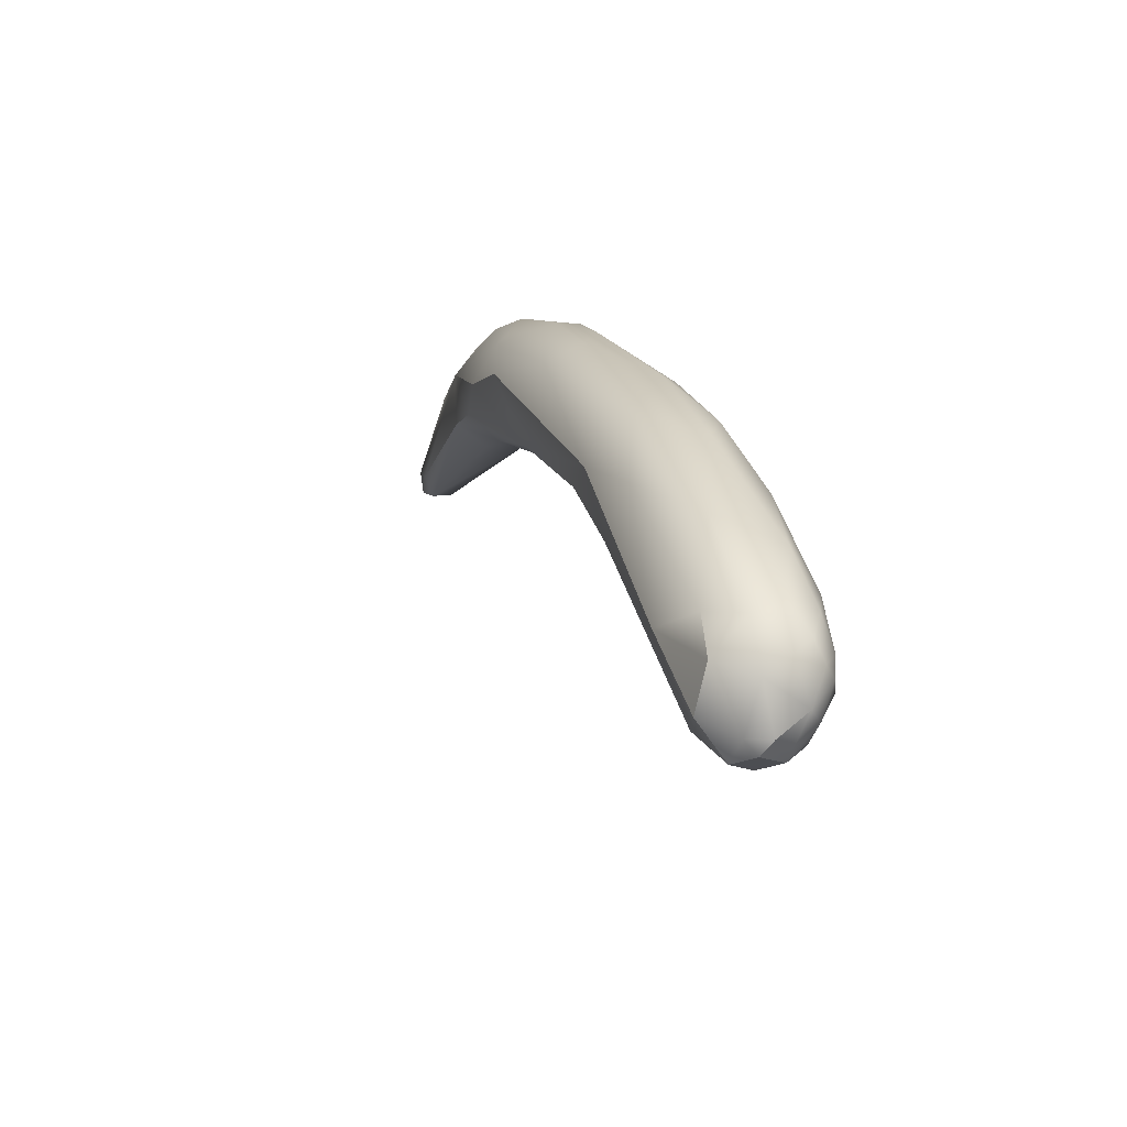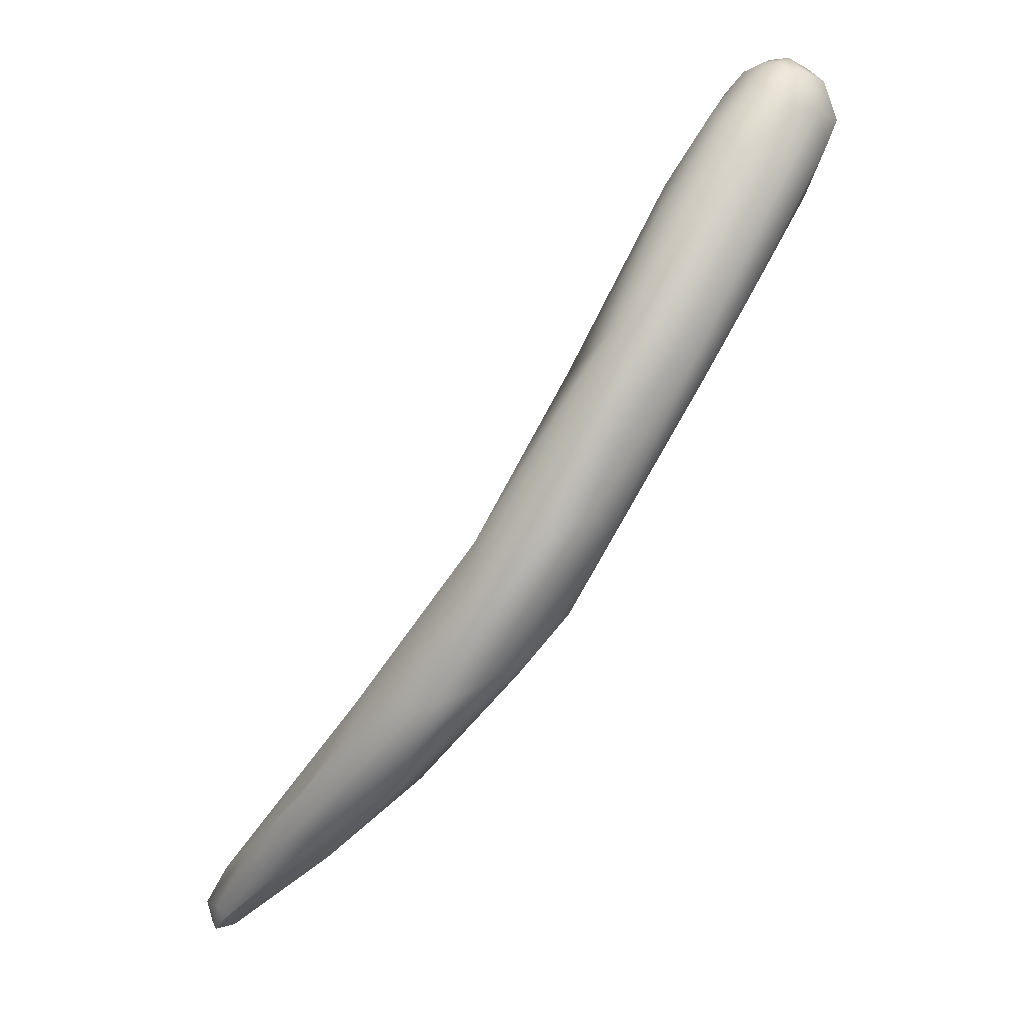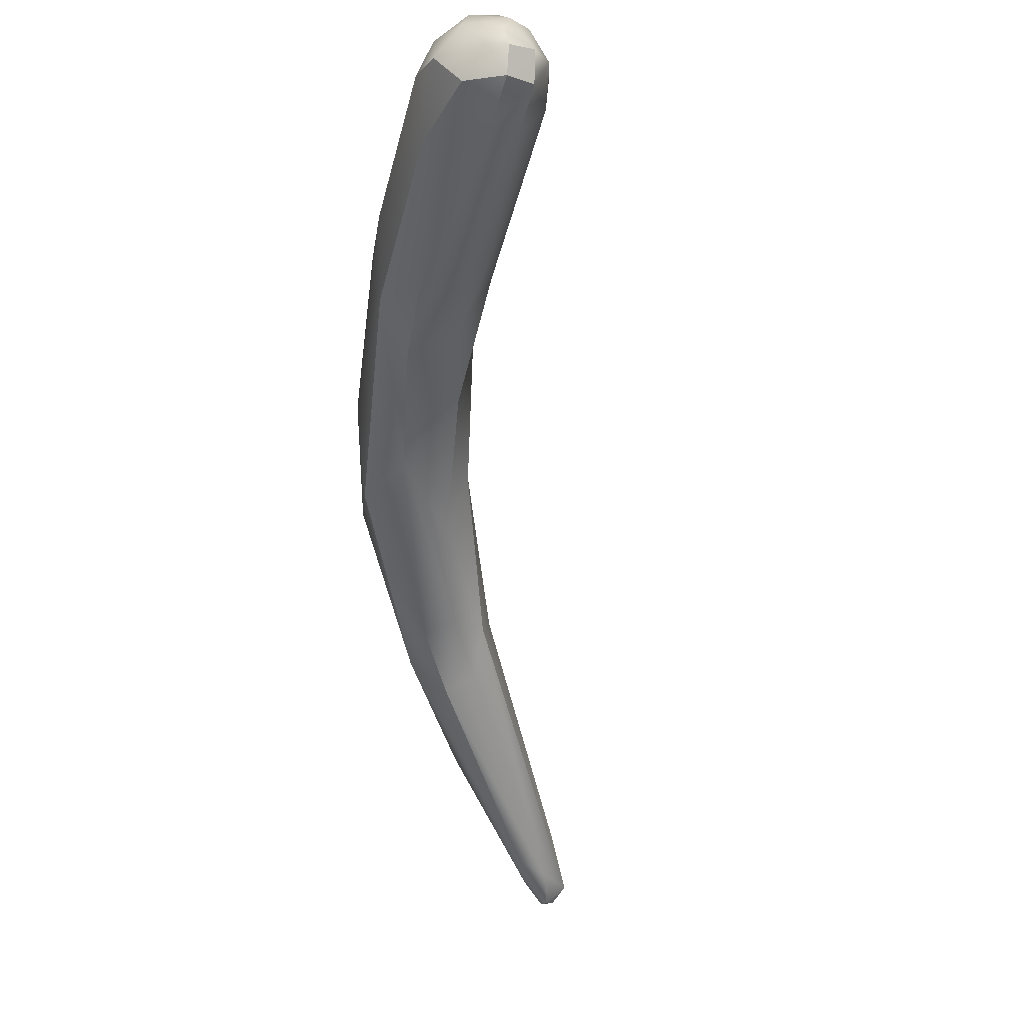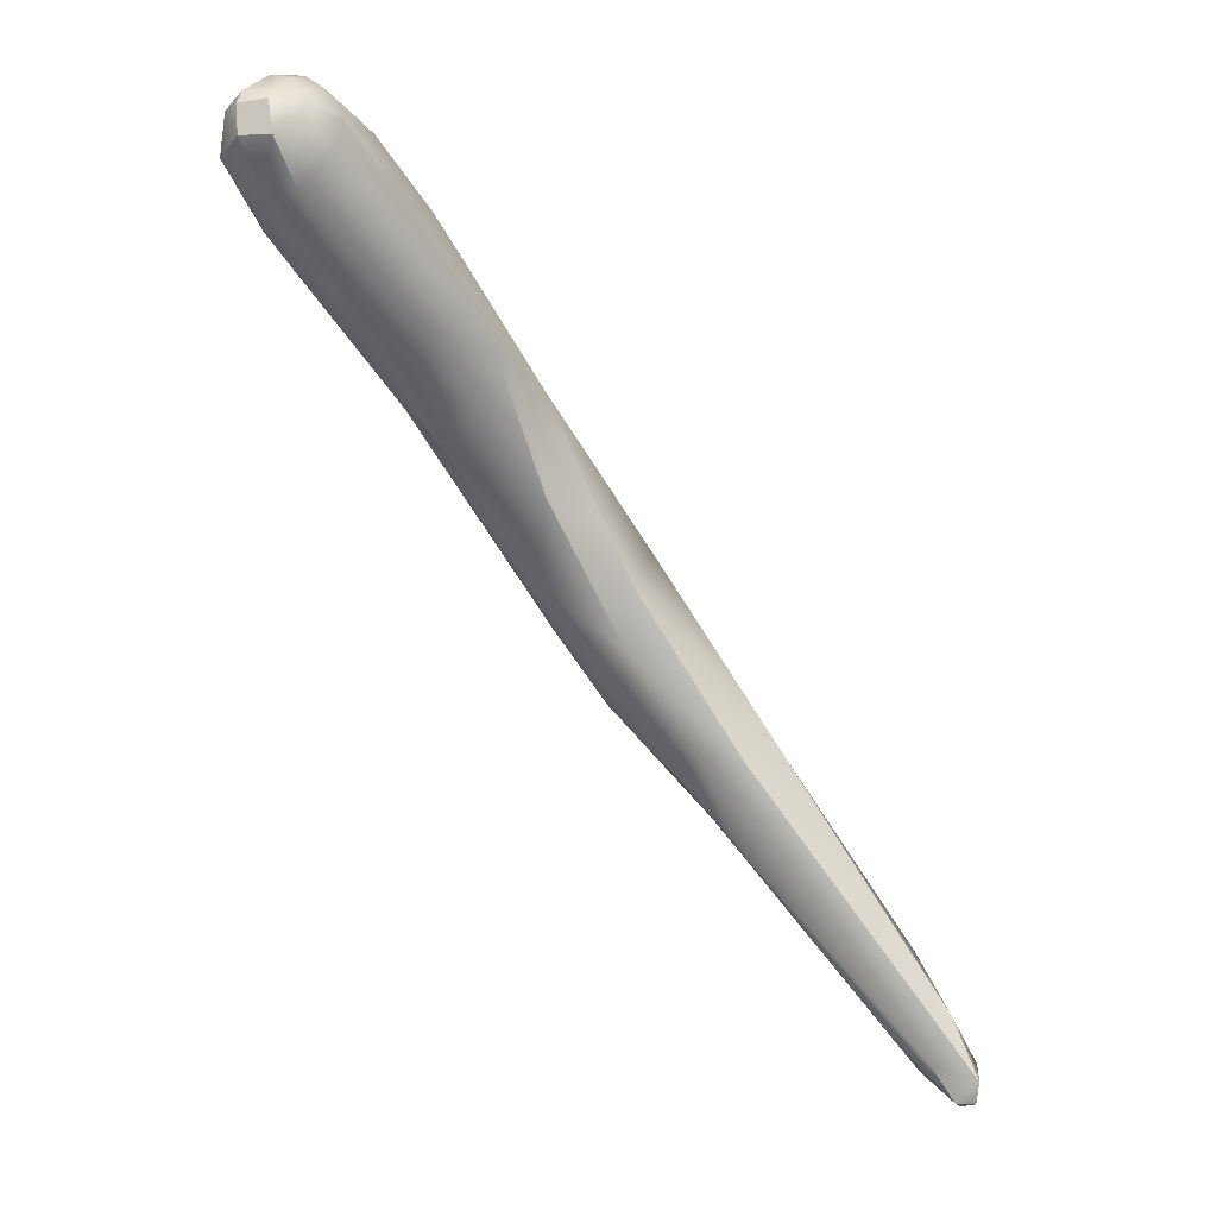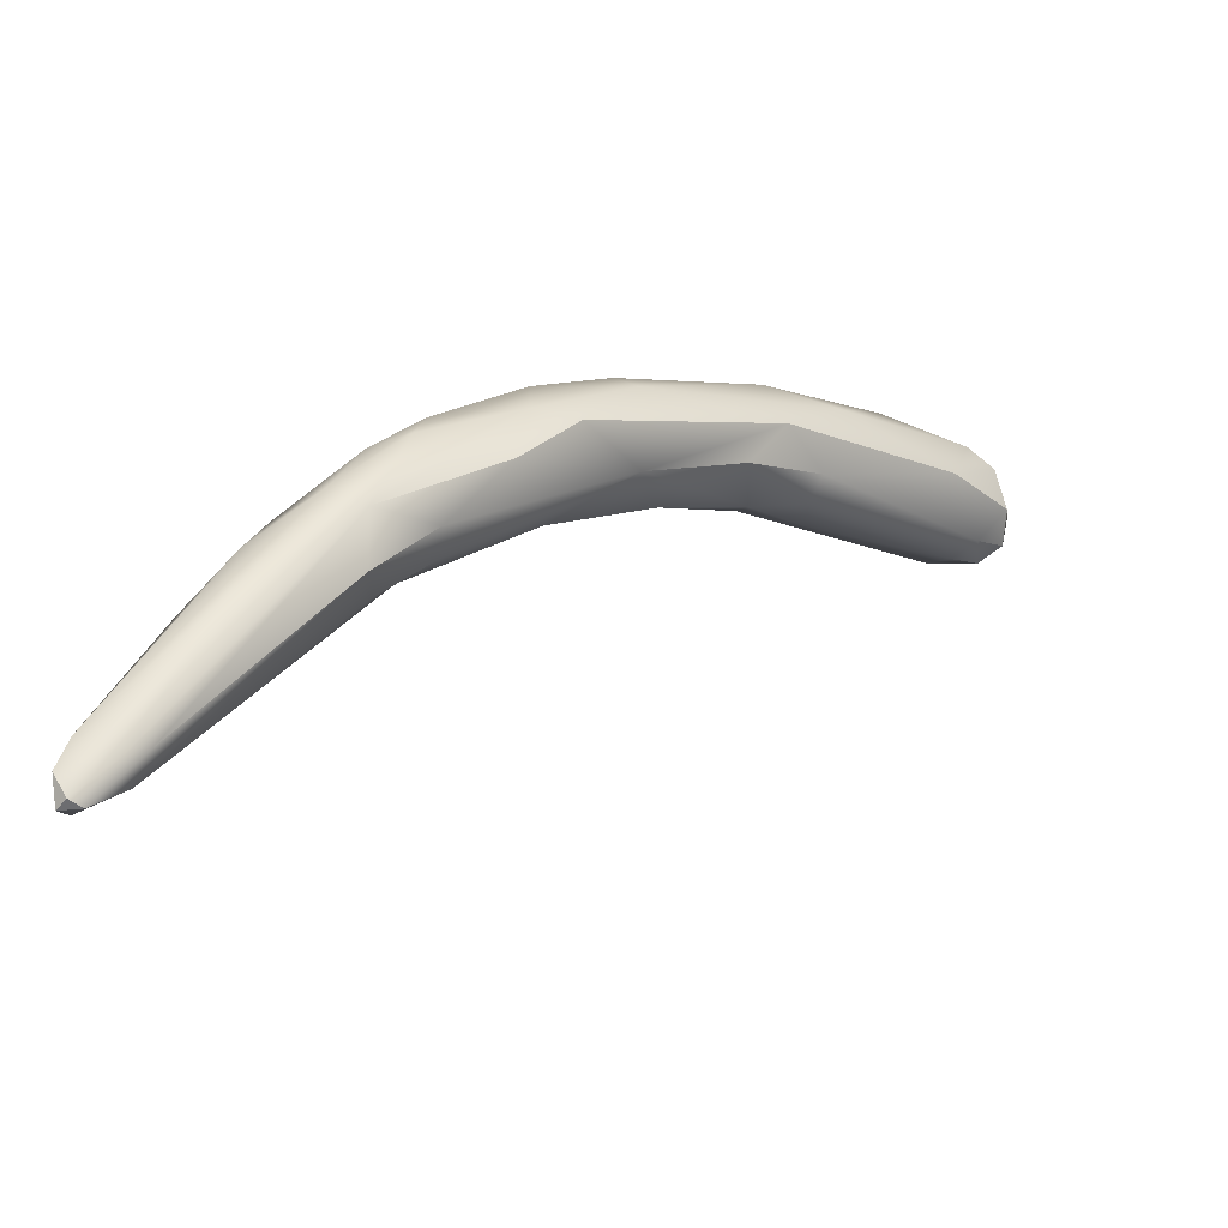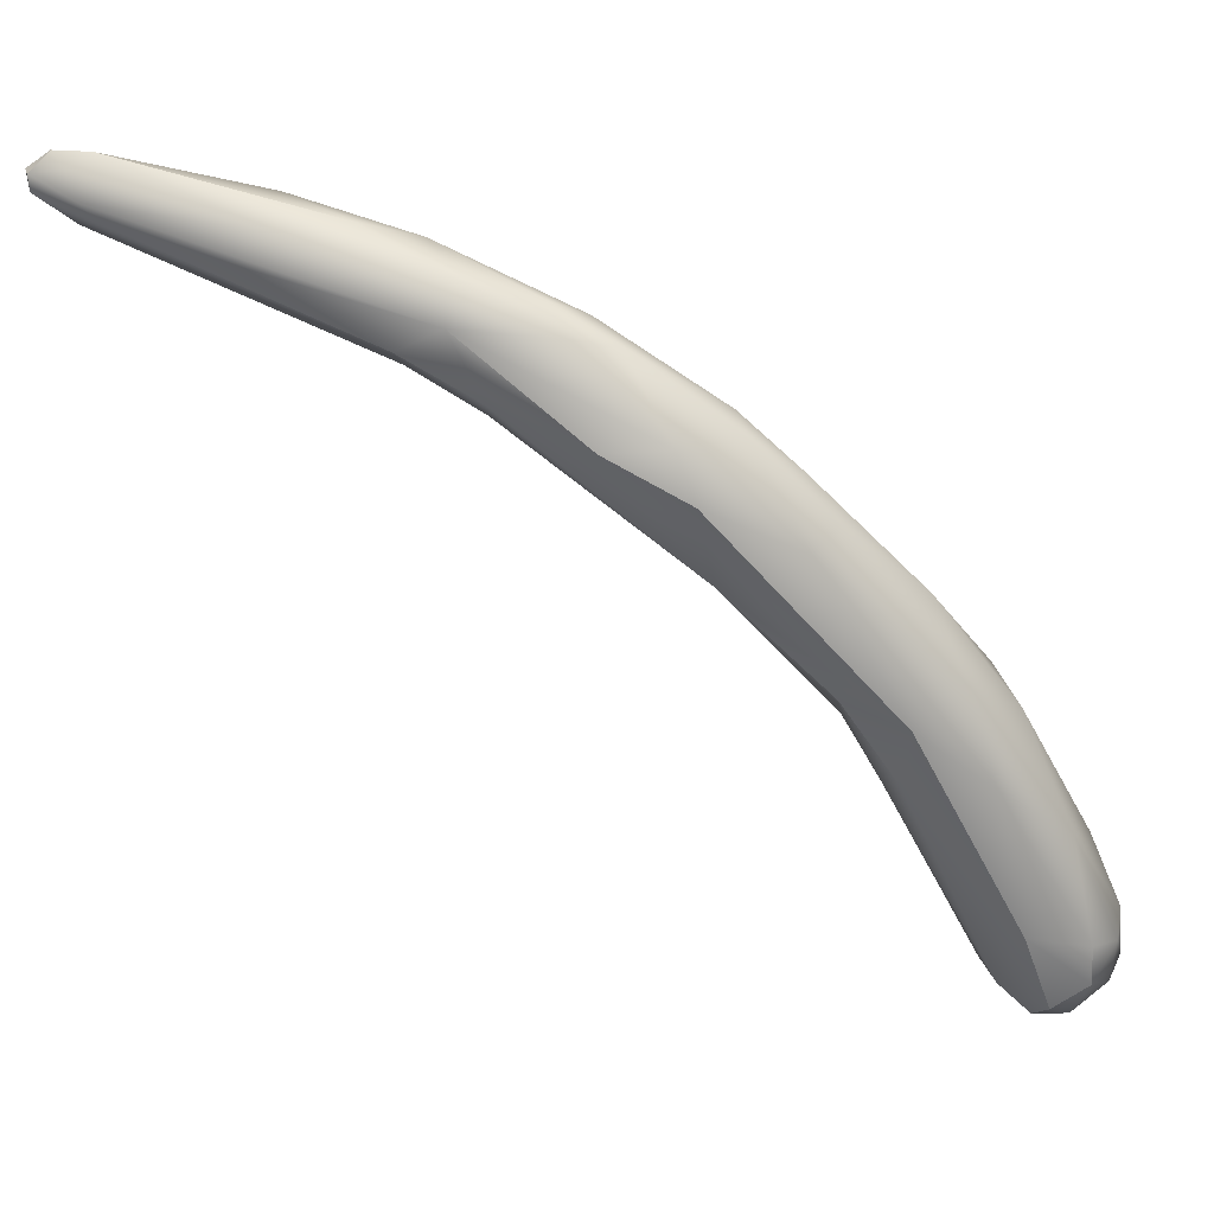
<metadata>
{"format":"obj","ext":"obj","renderer":"f3d","projection":"perspective","resolution":1024,"background":"white","views":[{"elev":-30.4,"azim":134.6,"up":"+Z"},{"elev":47.1,"azim":23.1,"up":"+Y"},{"elev":-9.8,"azim":156.0,"up":"+Y"},{"elev":-17.3,"azim":-155.3,"up":"+Y"},{"elev":-60.9,"azim":50.5,"up":"+Y"},{"elev":25.4,"azim":69.5,"up":"+Z"}]}
</metadata>
<code>
v -35.36 -124.3 1315
v -35.21 -123.8 1315
v -35.13 -124.7 1316
v -34.73 -124.7 1315
v -34.73 -124.8 1316
v -34.73 -124.3 1316
v -33.88 -123.9 1315
v -34.24 -124.1 1316
v -34.33 -123.9 1314
v -33.62 -123.5 1315
v -34.81 -122.7 1315
v -34.63 -123.3 1316
v -34.33 -123.5 1316
v -33.88 -121 1315
v -30.83 -118 1312
v -30.16 -118.5 1312
v -32.77 -120 1315
v -32.27 -118.2 1314
v -31.46 -120.4 1315
v -31.26 -118.8 1315
v -31.05 -117.4 1314
v -31.55 -116.4 1312
v -30.89 -116.7 1311
v -29.83 -116.6 1311
v -30.66 -115.3 1313
v -29.3 -117.6 1313
v -28.77 -114.2 1309
v -29.05 -116.8 1311
v -28.38 -115.2 1313
v -28.28 -114.2 1313
v -27.49 -115 1311
v -29.63 -117.1 1314
v -29.16 -115.5 1313
v -29.17 -114.5 1313
v -27.94 -111 1306
v -29.18 -112.7 1308
v -26.87 -112.6 1308
v -29.1 -111.4 1310
v -28.75 -112.1 1311
v -27.93 -111.8 1311
v -27.12 -111.9 1311
v -26.49 -113.2 1310
v -26.88 -113.6 1311
v -27.07 -108.2 1302
v -28.2 -108.6 1306
v -27.84 -108.2 1304
v -27.11 -109.5 1304
v -27.21 -108.3 1307
v -27.1 -110.5 1310
v -27.27 -105.6 1299
v -26.92 -104.7 1298
v -26.75 -105.6 1298
v -26.54 -104.7 1297
v -27.38 -105.6 1301
v -27.12 -105.5 1302
v -27.18 -107 1306
v -26.83 -104.3 1300
v -26.48 -103.9 1298
v -25.84 -110.9 1308
v -26.3 -108.9 1303
v -25.49 -108.8 1303
v -25.97 -110.2 1305
v -24.98 -108.9 1304
v -26.32 -110.2 1309
v -26.32 -107.9 1307
v -25.93 -105.5 1297
v -25.88 -104.6 1297
v -25.14 -105.4 1297
v -25.15 -104.7 1296
v -24.71 -104.7 1297
v -25.99 -106.4 1298
v -25.16 -106.3 1298
v -24.12 -106.3 1299
v -24.27 -105.5 1297
v -23.83 -104.7 1298
v -23.79 -104.8 1299
v -26.33 -105.1 1303
v -24.44 -105.1 1301
v -24.39 -107.1 1303
v -26.36 -106.4 1305
v -25.55 -105.9 1304
v -25.02 -107.5 1305
v -25.13 -104.3 1297
v -26.31 -104 1300
v -26.01 -103.9 1297
v -25.98 -103.5 1298
v -25.97 -103.4 1298
v -25.51 -103.7 1297
v -25.52 -103.3 1298
v -25.53 -103.4 1299
v -25.13 -103.3 1298
v -24.41 -103.9 1297
v -24.77 -103.5 1299
v -24.76 -103.4 1298
v -24.16 -103.9 1299
v -25.52 -104 1301
v -35.36 -124.3 1315
v -35.36 -124.3 1315
v -35.36 -124.3 1315
v -35.13 -124.7 1316
v -35.13 -124.7 1316
v -35.13 -124.7 1316
v -34.73 -124.7 1315
v -34.73 -124.7 1315
v -34.73 -124.8 1316
v -34.73 -124.8 1316
v -34.73 -124.3 1316
v -34.73 -124.3 1316
v -34.81 -122.7 1315
v -34.33 -123.5 1316
v -30.16 -118.5 1312
v -32.27 -118.2 1314
v -31.55 -116.4 1312
v -30.89 -116.7 1311
v -27.49 -115 1311
v -27.94 -111 1306
v -29.18 -112.7 1308
v -26.49 -113.2 1310
v -26.92 -104.7 1298
v -25.97 -110.2 1305
v -24.98 -108.9 1304
v -25.93 -105.5 1297
v -25.93 -105.5 1297
v -25.88 -104.6 1297
v -25.14 -105.4 1297
v -25.14 -105.4 1297
v -25.14 -105.4 1297
v -25.15 -104.7 1296
v -25.15 -104.7 1296
v -24.12 -106.3 1299
v -24.27 -105.5 1297
v -24.27 -105.5 1297
v -23.83 -104.7 1298
v -25.13 -104.3 1297
g grp1
f 1 4 3
f 100 2 97
f 100 6 2
f 2 11 98
f 103 5 101
f 102 105 107
f 23 9 1
f 2 6 12
f 6 13 12
f 114 99 109
f 106 8 108
f 4 1 9
f 108 8 110
f 106 104 7
f 8 106 7
f 9 10 104
f 16 10 9
f 7 104 10
f 26 10 111
f 26 7 10
f 110 8 19
f 2 14 11
f 12 17 14
f 2 12 14
f 11 14 22
f 13 17 12
f 113 114 109
f 20 110 19
f 15 16 9
f 20 17 13
f 15 9 23
f 7 19 8
f 24 15 23
f 15 24 16
f 18 25 22
f 22 14 18
f 112 17 21
f 17 112 14
f 25 112 21
f 20 21 17
f 19 32 20
f 32 21 20
f 23 36 27
f 114 113 117
f 22 25 38
f 117 113 38
f 32 33 21
f 34 25 21
f 7 26 19
f 32 19 26
f 24 23 27
f 24 27 37
f 27 36 35
f 37 31 28
f 24 28 16
f 111 28 26
f 28 31 26
f 26 29 32
f 30 34 33
f 29 30 33
f 115 43 26
f 37 28 24
f 43 29 26
f 43 30 29
f 115 42 43
f 33 34 21
f 32 29 33
f 37 116 47
f 47 62 37
f 117 38 45
f 36 45 35
f 37 27 116
f 31 37 118
f 34 39 25
f 38 25 39
f 40 39 34
f 30 40 34
f 39 40 48
f 43 41 30
f 41 40 30
f 49 48 40
f 41 49 40
f 42 59 43
f 43 59 41
f 41 59 64
f 47 46 44
f 46 52 44
f 47 44 60
f 60 44 71
f 71 44 52
f 47 116 46
f 46 35 45
f 56 45 38
f 38 48 56
f 47 60 62
f 62 60 61
f 38 39 48
f 49 64 65
f 49 65 48
f 64 49 41
f 53 66 52
f 52 50 51
f 53 52 51
f 54 57 50
f 57 119 50
f 53 119 58
f 119 57 58
f 71 52 66
f 52 46 50
f 46 45 50
f 54 50 45
f 45 55 54
f 55 57 54
f 55 77 84
f 45 56 55
f 48 80 56
f 55 56 77
f 65 80 48
f 80 77 56
f 85 53 58
f 87 58 57
f 55 84 57
f 85 58 86
f 86 58 87
f 87 57 84
f 120 63 37
f 63 118 37
f 59 42 121
f 60 72 61
f 72 73 61
f 61 73 63
f 61 63 120
f 121 79 59
f 59 79 82
f 82 79 78
f 64 82 65
f 59 82 64
f 66 53 67
f 67 53 85
f 68 122 124
f 68 124 69
f 72 123 125
f 70 126 128
f 83 129 67
f 134 70 128
f 127 74 72
f 70 131 126
f 70 75 131
f 92 75 70
f 134 92 70
f 71 123 72
f 72 60 71
f 130 79 121
f 72 74 73
f 130 132 133
f 79 130 76
f 130 133 76
f 75 95 76
f 81 78 96
f 77 81 96
f 78 81 82
f 79 76 78
f 95 78 76
f 65 82 81
f 81 80 65
f 81 77 80
f 88 67 85
f 83 67 88
f 88 92 134
f 87 84 90
f 89 86 87
f 88 85 86
f 88 86 89
f 89 87 90
f 93 90 96
f 89 90 91
f 91 90 93
f 94 88 89
f 89 91 94
f 93 94 91
f 93 78 95
f 92 88 94
f 92 94 95
f 96 78 93
f 75 92 95
f 93 95 94
f 77 96 84
f 96 90 84

</code>
